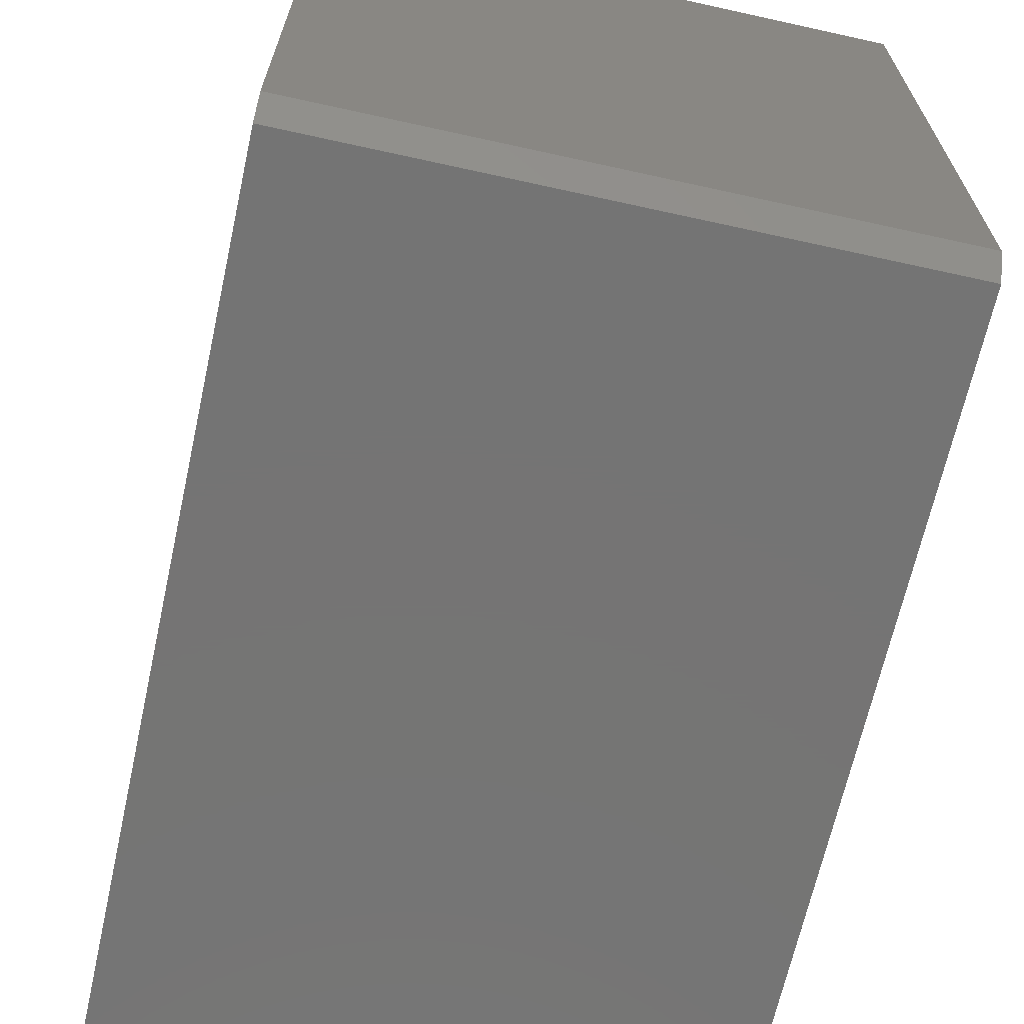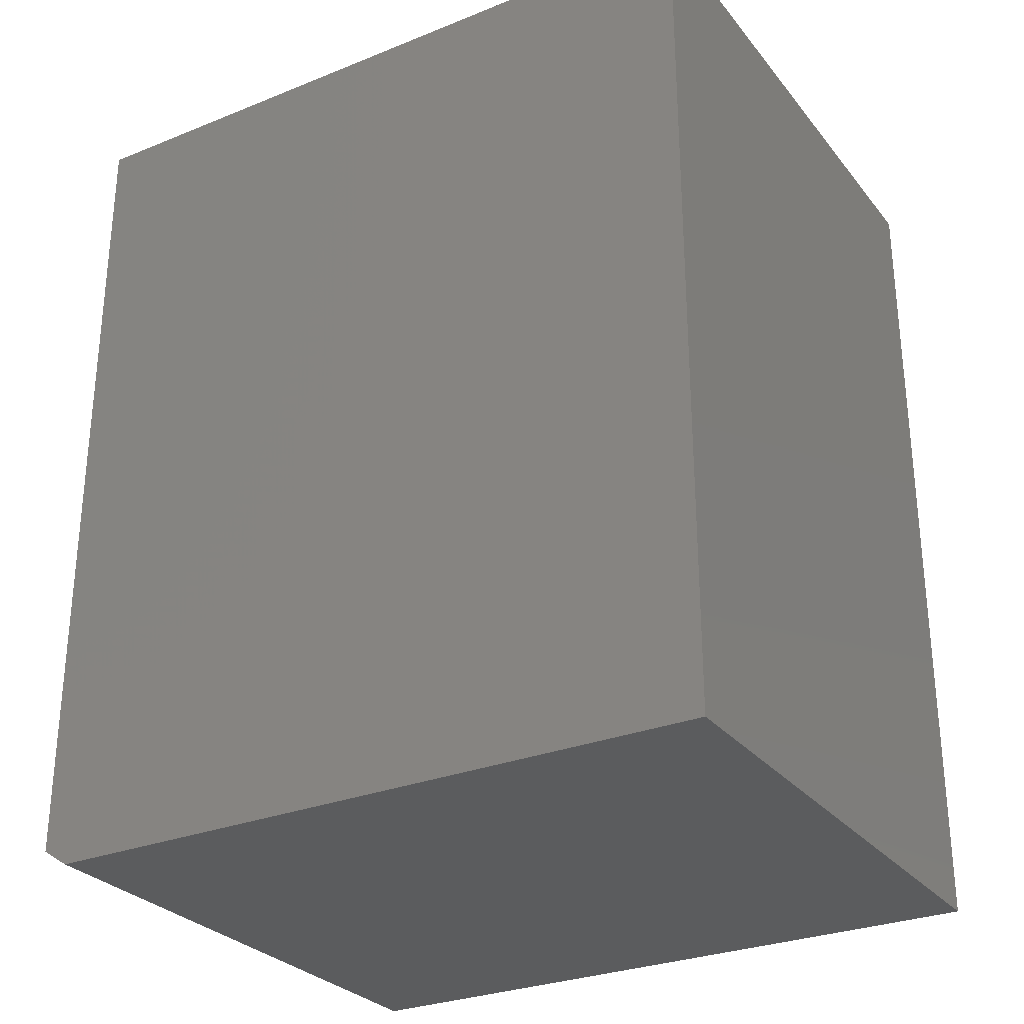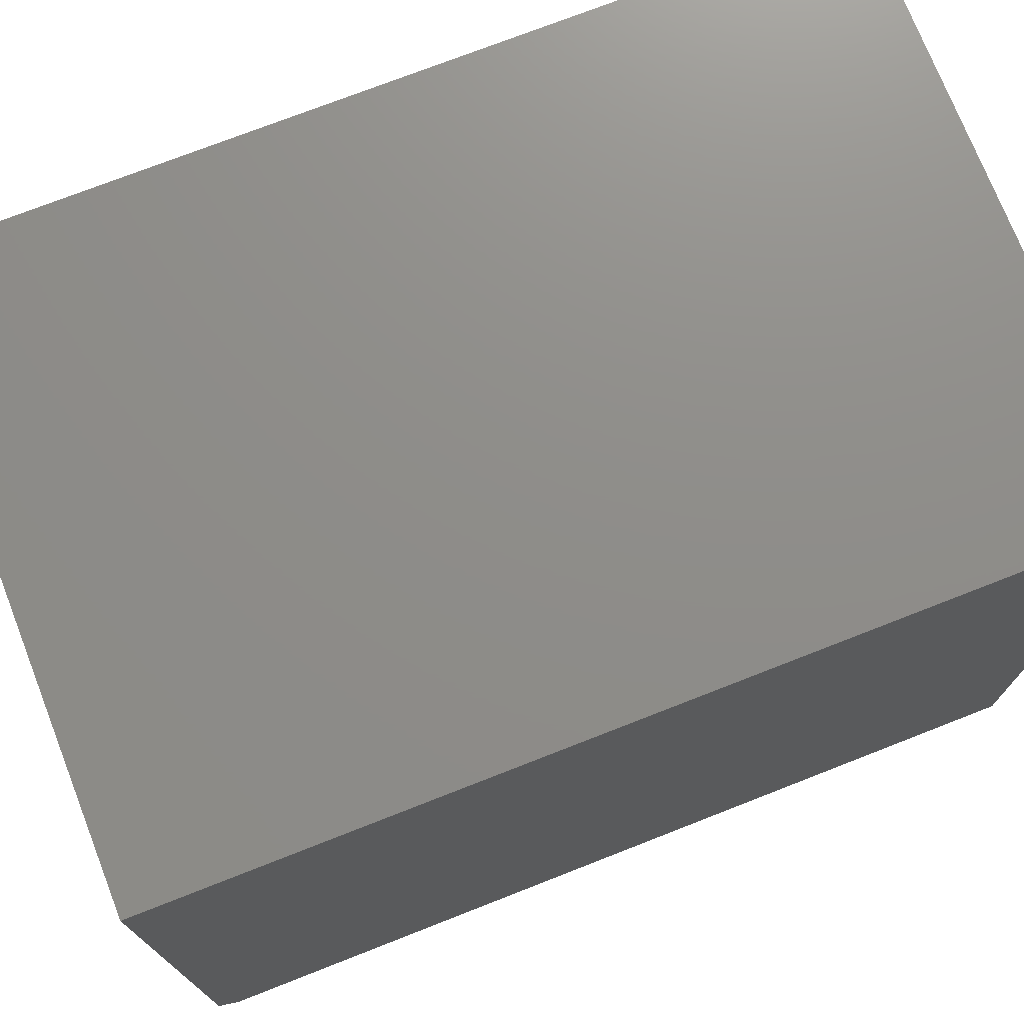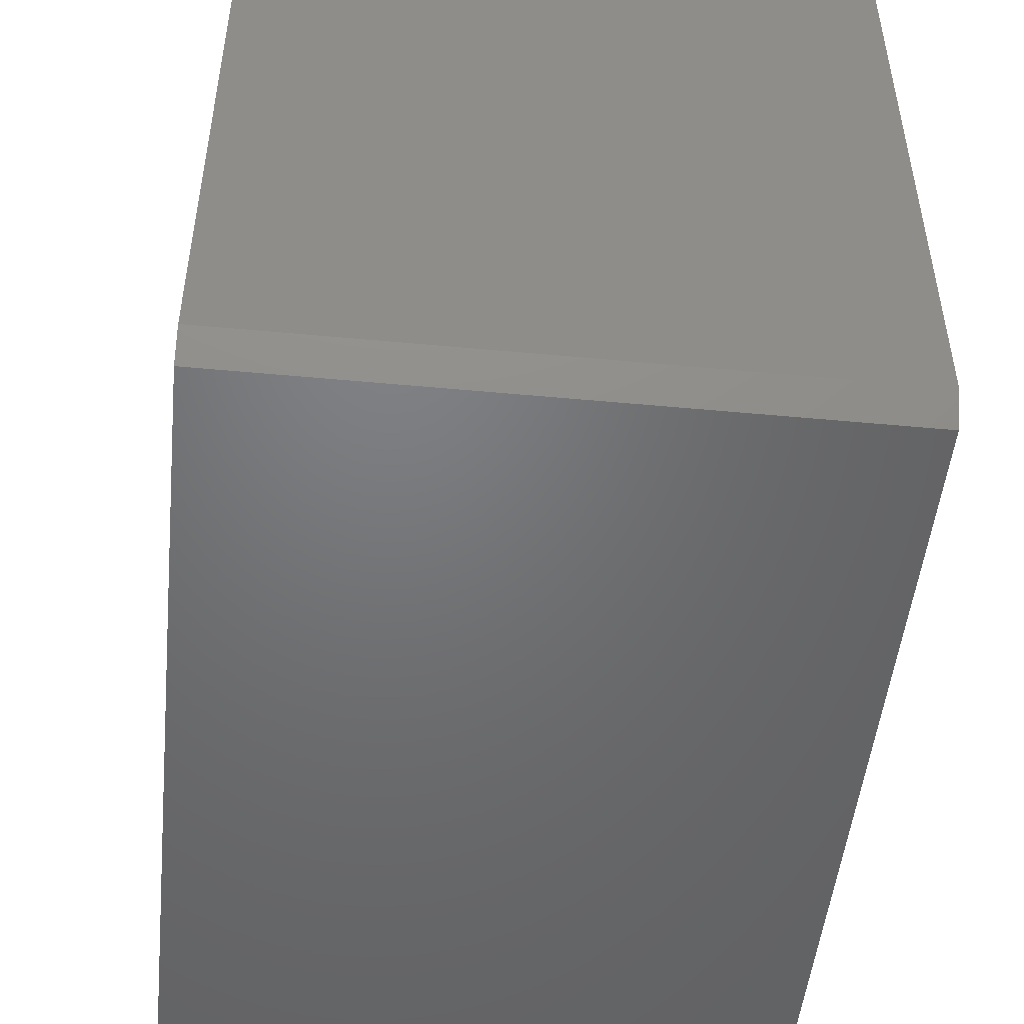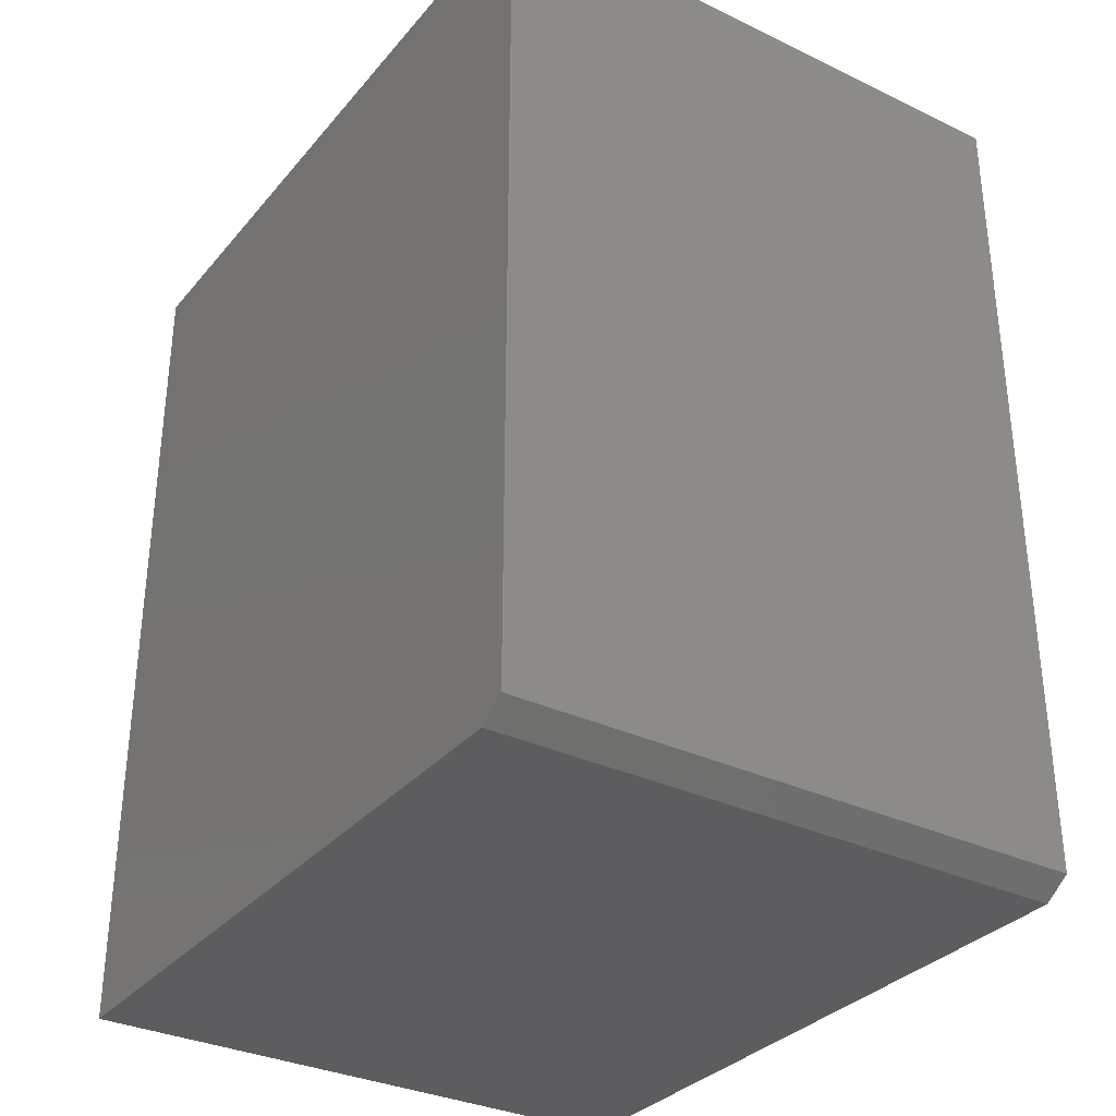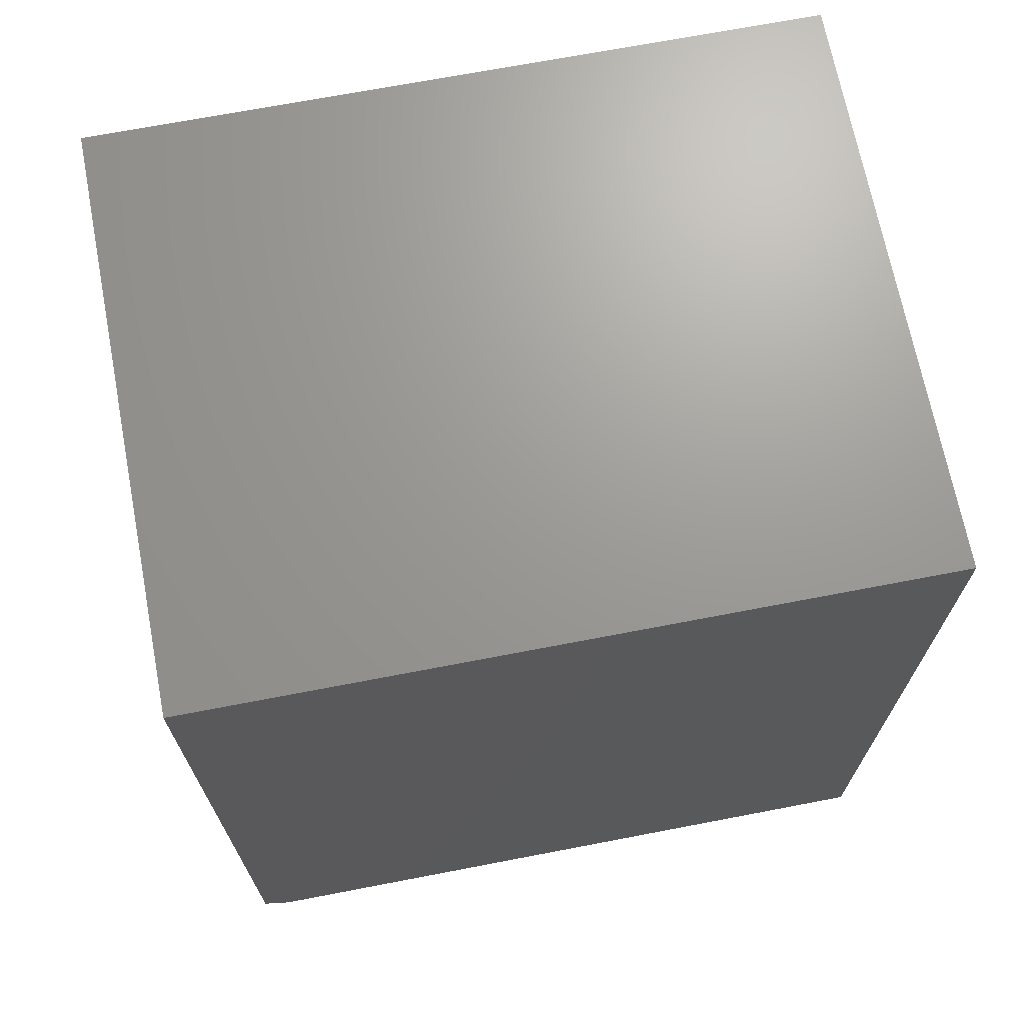
<metadata>
{"format":"stl","ext":"stl","renderer":"f3d","projection":"perspective","resolution":1024,"background":"white","views":[{"elev":-66.8,"azim":-12.5,"up":"+Z"},{"elev":-28.9,"azim":-59.1,"up":"+Y"},{"elev":74.0,"azim":68.6,"up":"+Z"},{"elev":-49.8,"azim":-5.9,"up":"+Z"},{"elev":-32.7,"azim":146.6,"up":"+Y"},{"elev":69.4,"azim":-100.9,"up":"+Y"}]}
</metadata>
<code>
# stl→obj: 12 verts, 20 faces
v 0.5 0.01562 -9.568e-19
v 0.5 0.75 -4.592e-17
v 0.5 1.435e-18 0.02344
v 0.5 0.75 0.6237
v 0.5 0.6237 0.6237
v 0.5 3.819e-17 0.6237
v 0 1.435e-18 0.02344
v 0 0.75 -4.592e-17
v 0 0.01562 -9.568e-19
v 0 3.819e-17 0.6237
v 0 0.6237 0.6237
v 0 0.75 0.6237
f 1 2 3
f 2 4 3
f 3 4 5
f 3 5 6
f 7 8 9
f 10 11 7
f 7 11 12
f 7 12 8
f 6 10 3
f 3 10 7
f 1 9 2
f 2 9 8
f 3 7 1
f 1 7 9
f 5 11 6
f 6 11 10
f 4 12 5
f 5 12 11
f 2 8 4
f 4 8 12

</code>
